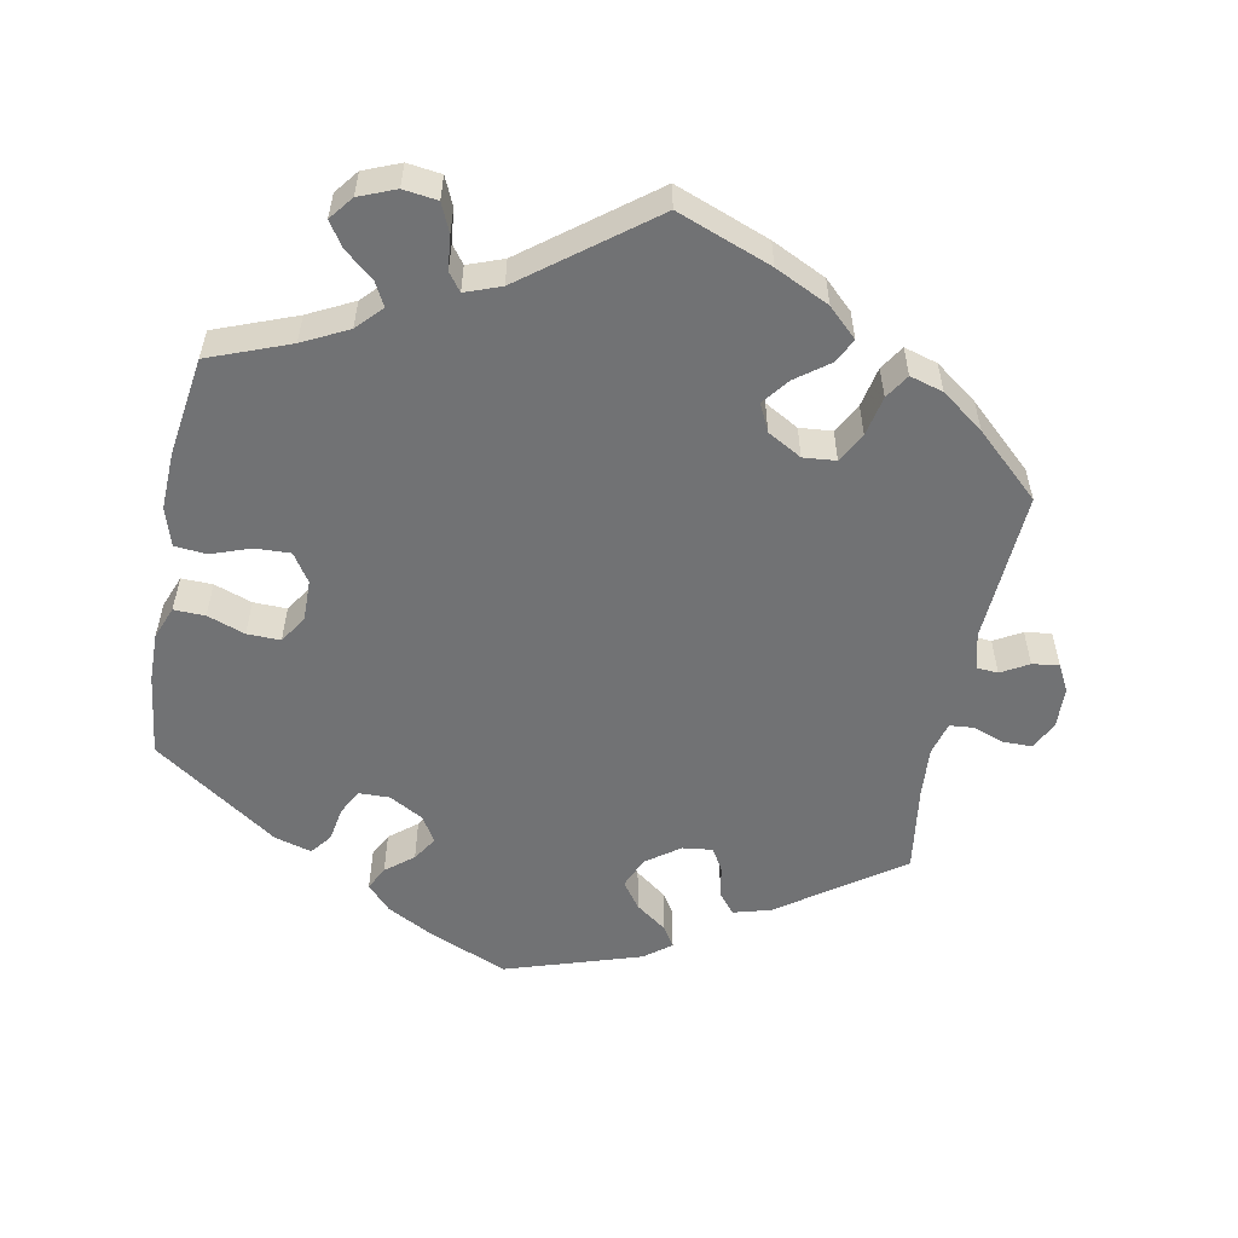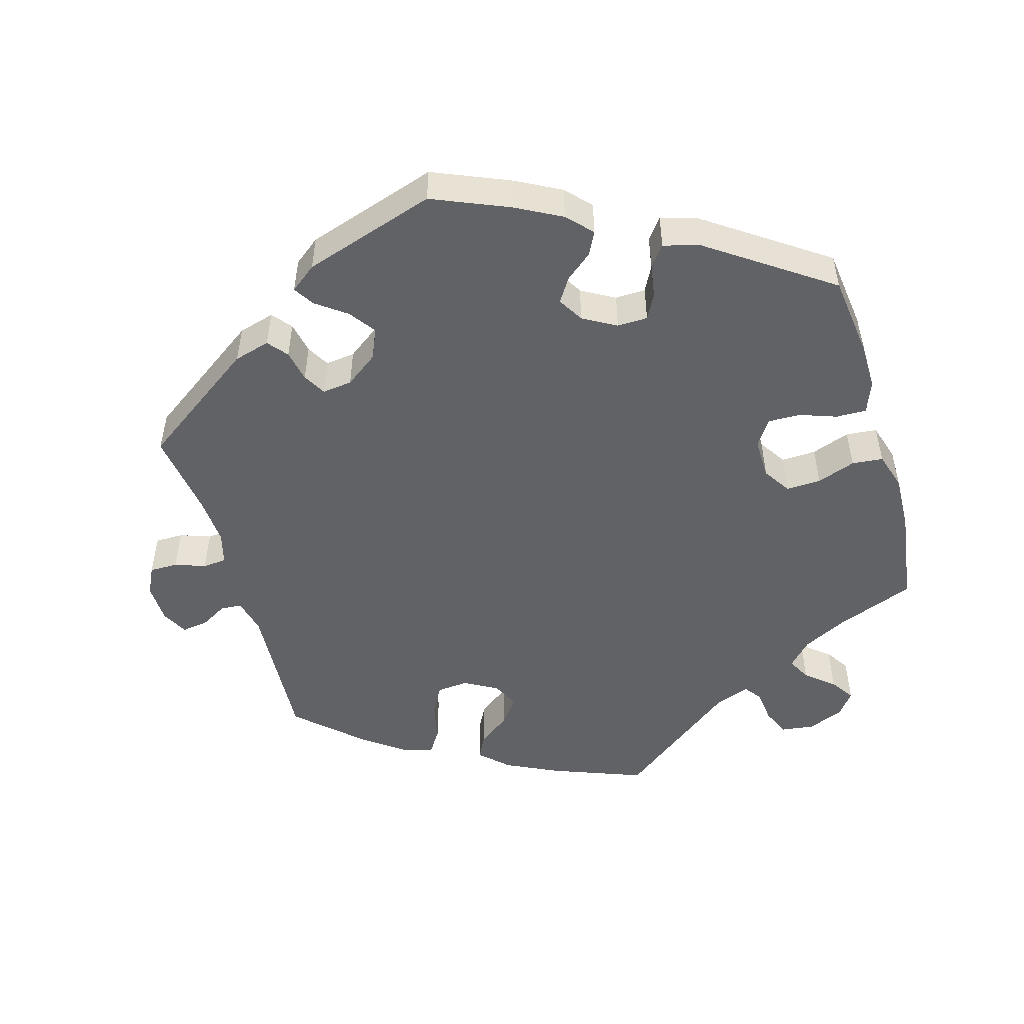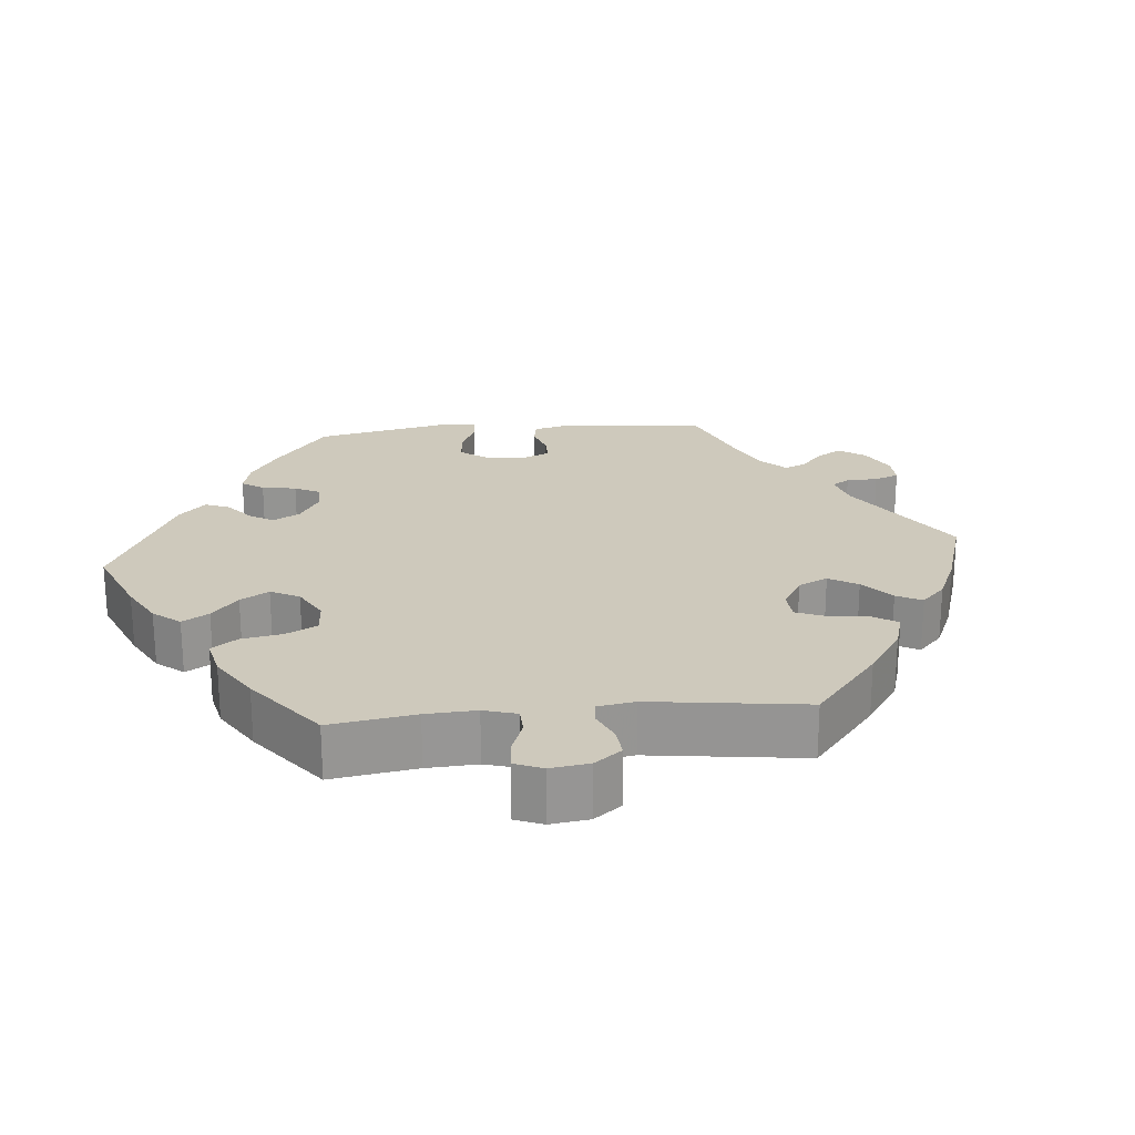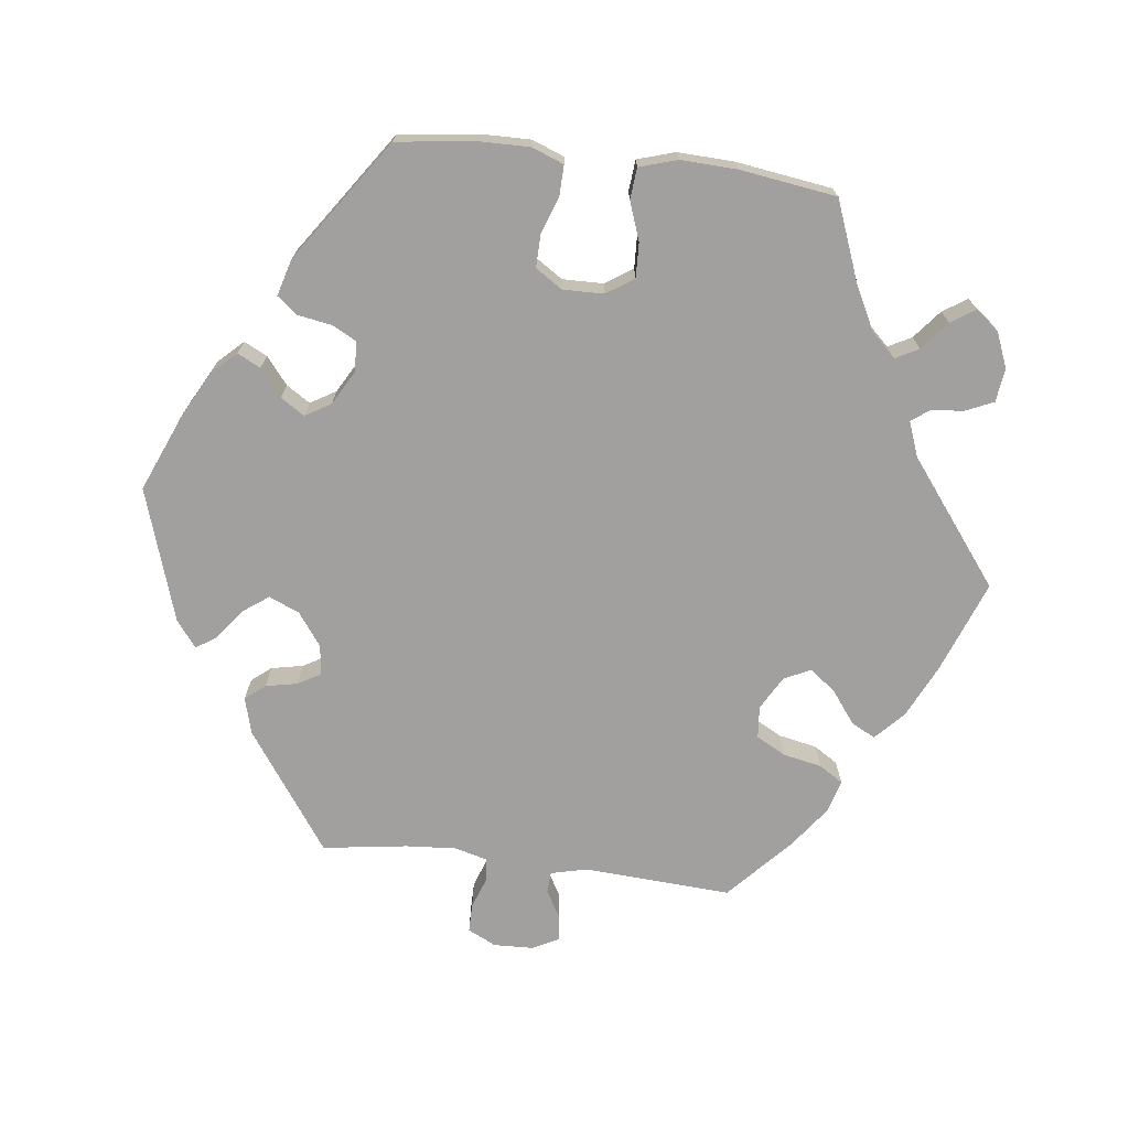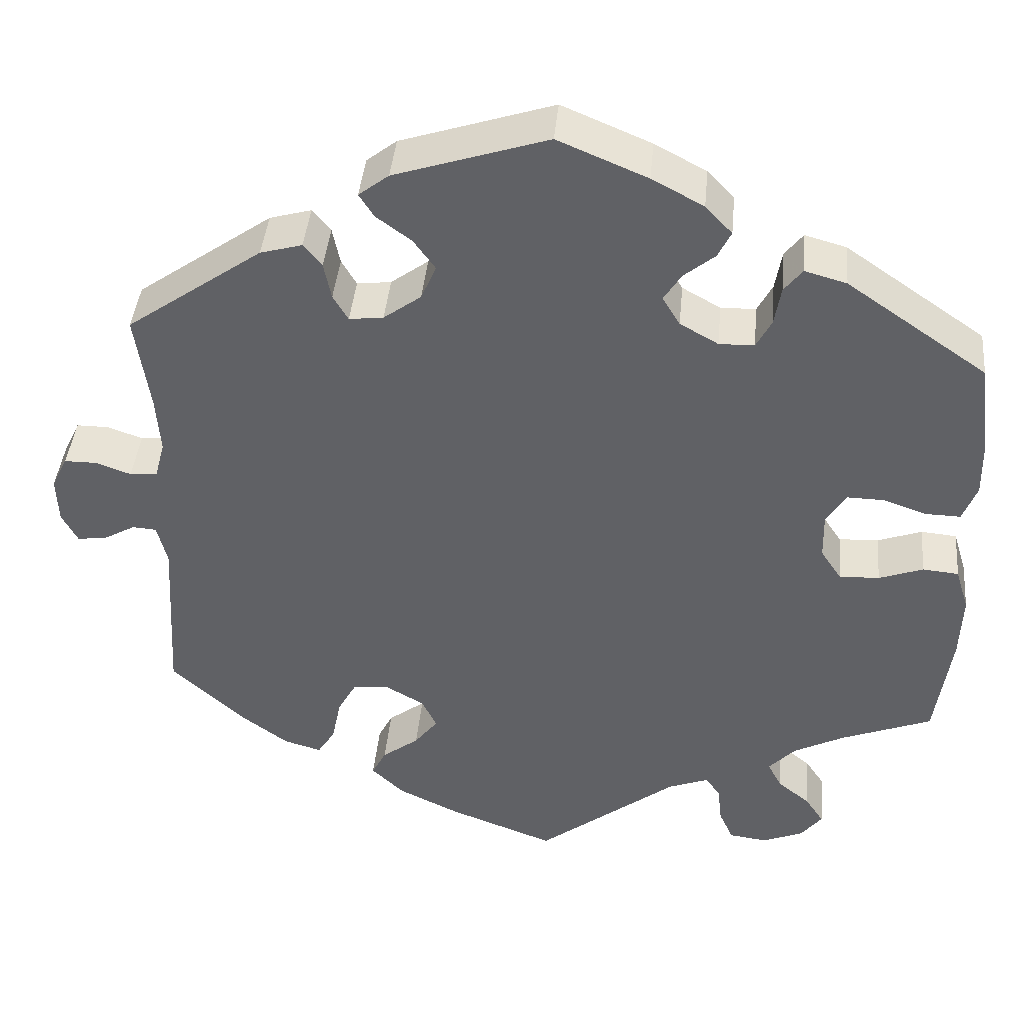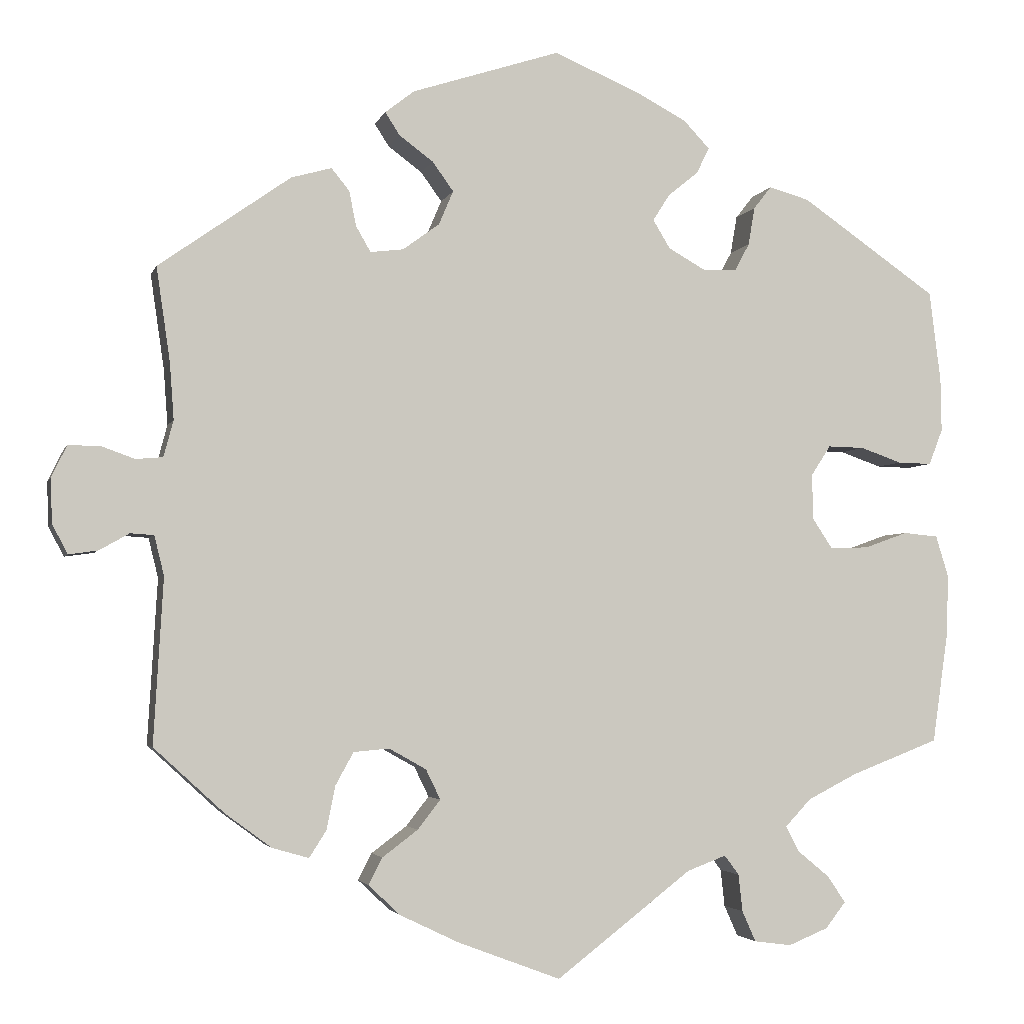
<metadata>
{"format":"obj","ext":"obj","renderer":"f3d","projection":"perspective","resolution":1024,"background":"white","views":[{"elev":-55.5,"azim":169.0,"up":"+Y"},{"elev":-50.5,"azim":16.1,"up":"+Y"},{"elev":22.5,"azim":144.6,"up":"+Y"},{"elev":-71.8,"azim":83.0,"up":"+Y"},{"elev":41.5,"azim":5.3,"up":"+Z"},{"elev":-3.3,"azim":-13.9,"up":"+Z"}]}
</metadata>
<code>
v 0.106 0.07 0.533
v 0.168 0.07 0.5
v 0.2 0.07 0.466
v 0.184 0.07 0.434
v 0.147 0.07 0.404
v 0.126 0.07 0.371
v 0.147 0.07 0.336
v 0.193 0.07 0.31
v 0.235 0.07 0.311
v 0.253 0.07 0.345
v 0.261 0.07 0.392
v 0.283 0.07 0.42
v 0.333 0.07 0.406
v 0.501 0.07 0.29
v 0.515 0.07 0.178
v 0.516 0.07 0.112
v 0.499 0.07 0.068
v 0.457 0.07 0.069
v 0.406 0.07 0.087
v 0.361 0.07 0.088
v 0.337 0.07 0.051
v 0.338 0.07 -0.005
v 0.363 0.07 -0.043
v 0.411 0.07 -0.041
v 0.464 0.07 -0.022
v 0.507 0.07 -0.026
v 0.523 0.07 -0.078
v 0.52 0.07 -0.156
v 0.501 0.07 -0.289
v 0.392 0.07 -0.331
v 0.331 0.07 -0.362
v 0.299 0.07 -0.396
v 0.316 0.07 -0.428
v 0.355 0.07 -0.46
v 0.377 0.07 -0.493
v 0.352 0.07 -0.525
v 0.303 0.07 -0.545
v 0.257 0.07 -0.539
v 0.24 0.07 -0.501
v 0.235 0.07 -0.455
v 0.217 0.07 -0.431
v 0.169 0.07 -0.449
v 0.001 0.07 -0.578
v -0.126 0.07 -0.53
v -0.199 0.07 -0.495
v -0.238 0.07 -0.458
v -0.221 0.07 -0.425
v -0.177 0.07 -0.392
v -0.149 0.07 -0.356
v -0.167 0.07 -0.319
v -0.213 0.07 -0.293
v -0.257 0.07 -0.297
v -0.279 0.07 -0.337
v -0.29 0.07 -0.391
v -0.311 0.07 -0.424
v -0.356 0.07 -0.411
v -0.413 0.07 -0.369
v -0.5 0.07 -0.289
v -0.488 0.07 -0.085
v -0.5 0.07 -0.036
v -0.529 0.07 -0.034
v -0.566 0.07 -0.055
v -0.602 0.07 -0.06
v -0.621 0.07 -0.024
v -0.623 0.07 0.031
v -0.604 0.07 0.07
v -0.565 0.07 0.07
v -0.523 0.07 0.055
v -0.49 0.07 0.058
v -0.478 0.07 0.103
v -0.483 0.07 0.172
v -0.5 0.07 0.289
v -0.337 0.07 0.404
v -0.287 0.07 0.418
v -0.265 0.07 0.391
v -0.256 0.07 0.347
v -0.238 0.07 0.316
v -0.197 0.07 0.321
v -0.152 0.07 0.354
v -0.134 0.07 0.396
v -0.16 0.07 0.432
v -0.202 0.07 0.463
v -0.22 0.07 0.491
v -0.184 0.07 0.519
v -0.001 0.07 0.578
v 0.106 0 0.533
v 0.168 0 0.5
v 0.2 0 0.466
v 0.184 0 0.434
v 0.147 0 0.404
v 0.126 0 0.371
v 0.147 0 0.336
v 0.193 0 0.31
v 0.235 0 0.311
v 0.253 0 0.345
v 0.261 0 0.392
v 0.283 0 0.42
v 0.333 0 0.406
v 0.501 0 0.29
v 0.515 0 0.178
v 0.516 0 0.112
v 0.499 0 0.068
v 0.457 0 0.069
v 0.406 0 0.087
v 0.361 0 0.088
v 0.337 0 0.051
v 0.338 0 -0.005
v 0.363 0 -0.043
v 0.411 0 -0.041
v 0.464 0 -0.022
v 0.507 0 -0.026
v 0.523 0 -0.078
v 0.52 0 -0.156
v 0.501 0 -0.289
v 0.392 0 -0.331
v 0.331 0 -0.362
v 0.299 0 -0.396
v 0.316 0 -0.428
v 0.355 0 -0.46
v 0.377 0 -0.493
v 0.352 0 -0.525
v 0.303 0 -0.545
v 0.257 0 -0.539
v 0.24 0 -0.501
v 0.235 0 -0.455
v 0.217 0 -0.431
v 0.169 0 -0.449
v 0.001 0 -0.578
v -0.126 0 -0.53
v -0.199 0 -0.495
v -0.238 0 -0.458
v -0.221 0 -0.425
v -0.177 0 -0.392
v -0.149 0 -0.356
v -0.167 0 -0.319
v -0.213 0 -0.293
v -0.257 0 -0.297
v -0.279 0 -0.337
v -0.29 0 -0.391
v -0.311 0 -0.424
v -0.356 0 -0.411
v -0.413 0 -0.369
v -0.5 0 -0.289
v -0.488 0 -0.085
v -0.5 0 -0.036
v -0.529 0 -0.034
v -0.566 0 -0.055
v -0.602 0 -0.06
v -0.621 0 -0.024
v -0.623 0 0.031
v -0.604 0 0.07
v -0.565 0 0.07
v -0.523 0 0.055
v -0.49 0 0.058
v -0.478 0 0.103
v -0.483 0 0.172
v -0.5 0 0.289
v -0.337 0 0.404
v -0.287 0 0.418
v -0.265 0 0.391
v -0.256 0 0.347
v -0.238 0 0.316
v -0.197 0 0.321
v -0.152 0 0.354
v -0.134 0 0.396
v -0.16 0 0.432
v -0.202 0 0.463
v -0.22 0 0.491
v -0.184 0 0.519
v -0.001 0 0.578
f 81 82 83 84
f 80 81 84 85
f 79 80 85 1
f 73 74 75 76
f 71 72 73 76
f 70 71 76 77
f 69 70 77 78
f 65 66 67 68
f 65 68 69
f 64 65 69
f 61 62 63 64
f 60 61 64 69
f 59 60 69 78
f 53 54 55 56
f 52 53 56 57
f 45 46 47 48
f 45 48 49
f 42 43 44 45
f 41 42 45 49
f 37 38 39 40
f 37 40 41
f 36 37 41
f 33 34 35 36
f 32 33 36 41
f 31 32 41 49
f 27 28 29 30
f 24 25 26 27
f 23 24 27 30
f 22 23 30 31
f 16 17 18 19
f 16 19 20
f 15 16 20
f 14 15 20
f 13 14 20
f 10 11 12 13
f 9 10 13 20
f 8 9 20 21
f 2 3 4 5
f 2 5 6
f 1 2 6
f 79 1 6
f 78 79 6 7
f 52 57 58 59
f 51 52 59 78
f 50 51 78 7
f 22 31 49 50
f 21 22 50
f 7 8 21 50
f 169 168 167 166
f 170 169 166 165
f 86 170 165 164
f 161 160 159 158
f 161 158 157 156
f 162 161 156 155
f 163 162 155 154
f 153 152 151 150
f 154 153 150
f 154 150 149
f 149 148 147 146
f 154 149 146 145
f 163 154 145 144
f 141 140 139 138
f 142 141 138 137
f 133 132 131 130
f 134 133 130
f 130 129 128 127
f 134 130 127 126
f 125 124 123 122
f 126 125 122
f 126 122 121
f 121 120 119 118
f 126 121 118 117
f 134 126 117 116
f 115 114 113 112
f 112 111 110 109
f 115 112 109 108
f 116 115 108 107
f 104 103 102 101
f 105 104 101
f 105 101 100
f 105 100 99
f 105 99 98
f 98 97 96 95
f 105 98 95 94
f 106 105 94 93
f 90 89 88 87
f 91 90 87
f 91 87 86
f 91 86 164
f 92 91 164 163
f 144 143 142 137
f 163 144 137 136
f 92 163 136 135
f 135 134 116 107
f 135 107 106
f 135 106 93 92
f 1 86 87 2
f 2 87 88 3
f 3 88 89 4
f 4 89 90 5
f 5 90 91 6
f 6 91 92 7
f 7 92 93 8
f 8 93 94 9
f 9 94 95 10
f 10 95 96 11
f 11 96 97 12
f 12 97 98 13
f 13 98 99 14
f 14 99 100 15
f 15 100 101 16
f 16 101 102 17
f 17 102 103 18
f 18 103 104 19
f 19 104 105 20
f 20 105 106 21
f 21 106 107 22
f 22 107 108 23
f 23 108 109 24
f 24 109 110 25
f 25 110 111 26
f 26 111 112 27
f 27 112 113 28
f 28 113 114 29
f 29 114 115 30
f 30 115 116 31
f 31 116 117 32
f 32 117 118 33
f 33 118 119 34
f 34 119 120 35
f 35 120 121 36
f 36 121 122 37
f 37 122 123 38
f 38 123 124 39
f 39 124 125 40
f 40 125 126 41
f 41 126 127 42
f 42 127 128 43
f 43 128 129 44
f 44 129 130 45
f 45 130 131 46
f 46 131 132 47
f 47 132 133 48
f 48 133 134 49
f 49 134 135 50
f 50 135 136 51
f 51 136 137 52
f 52 137 138 53
f 53 138 139 54
f 54 139 140 55
f 55 140 141 56
f 56 141 142 57
f 57 142 143 58
f 58 143 144 59
f 59 144 145 60
f 60 145 146 61
f 61 146 147 62
f 62 147 148 63
f 63 148 149 64
f 64 149 150 65
f 65 150 151 66
f 66 151 152 67
f 67 152 153 68
f 68 153 154 69
f 69 154 155 70
f 70 155 156 71
f 71 156 157 72
f 72 157 158 73
f 73 158 159 74
f 74 159 160 75
f 75 160 161 76
f 76 161 162 77
f 77 162 163 78
f 78 163 164 79
f 79 164 165 80
f 80 165 166 81
f 81 166 167 82
f 82 167 168 83
f 83 168 169 84
f 84 169 170 85
f 85 170 86 1

</code>
